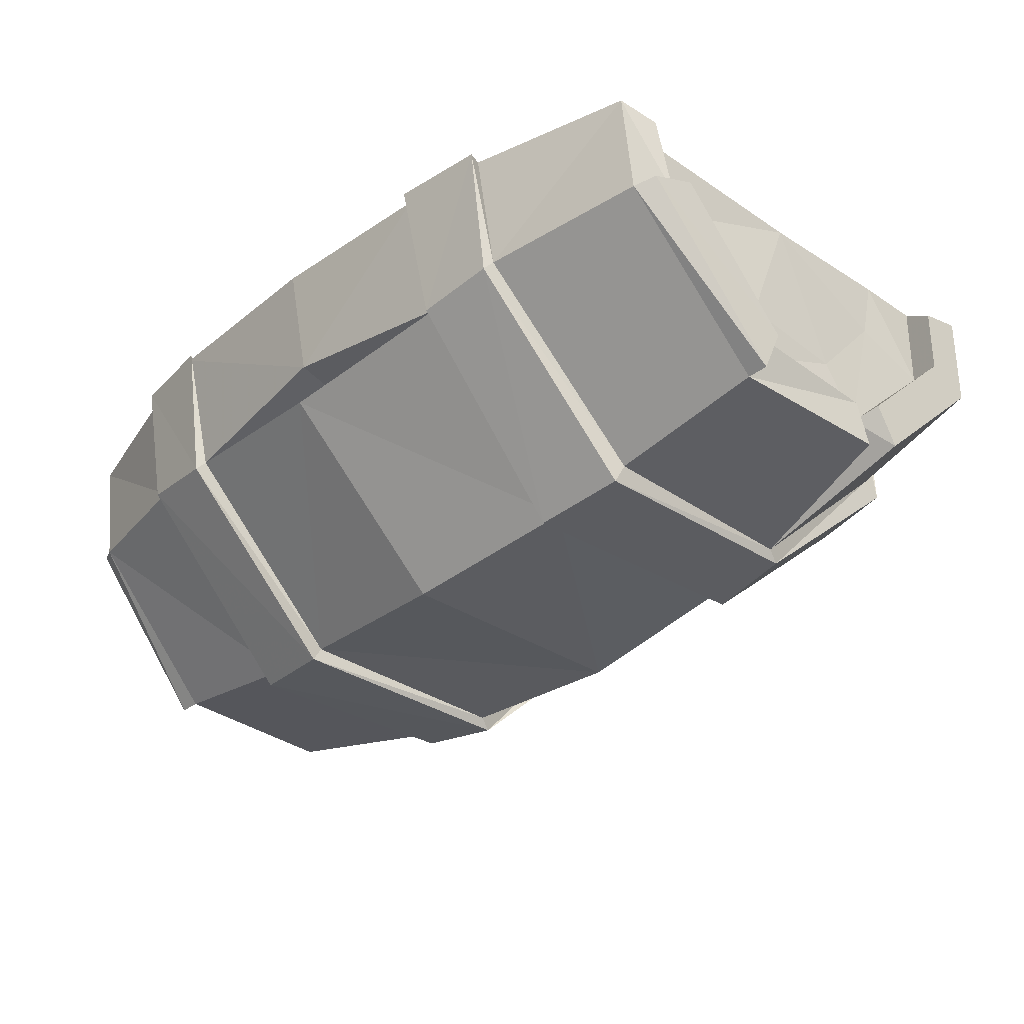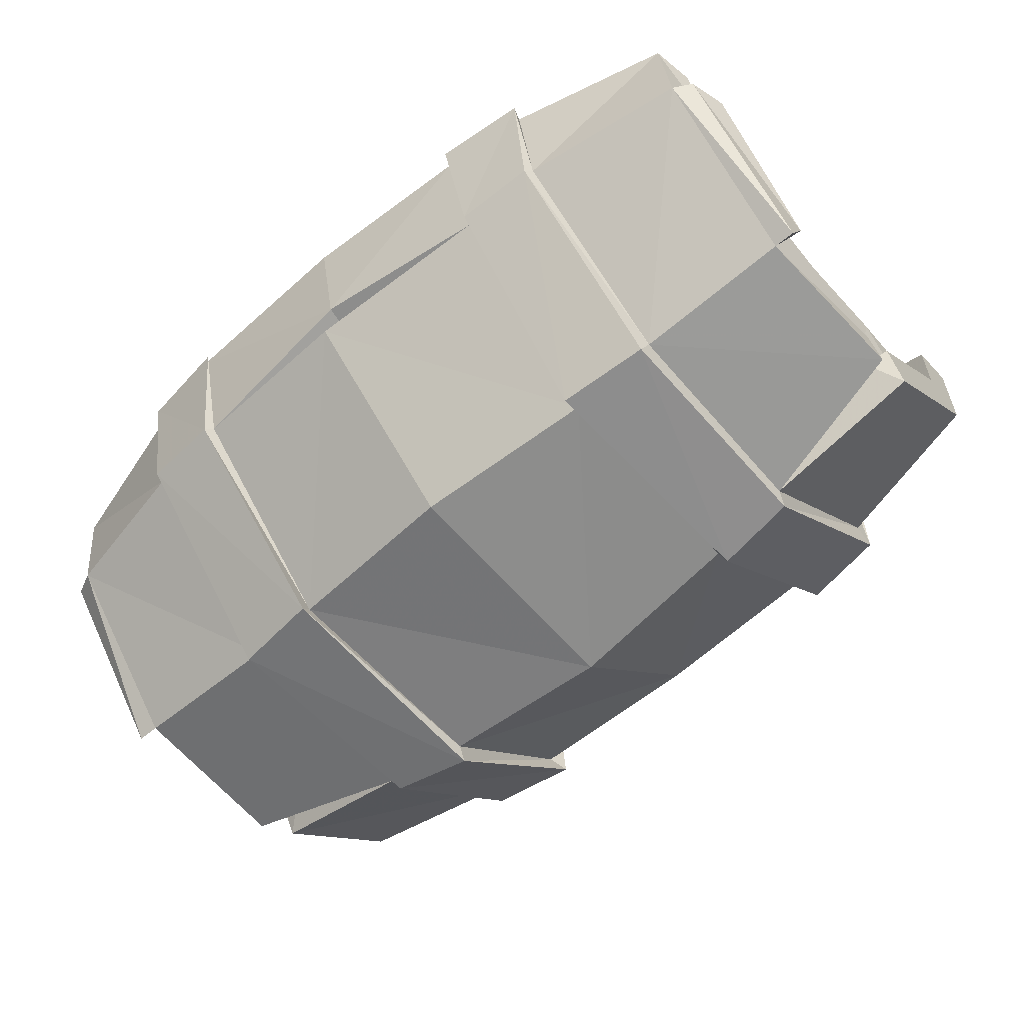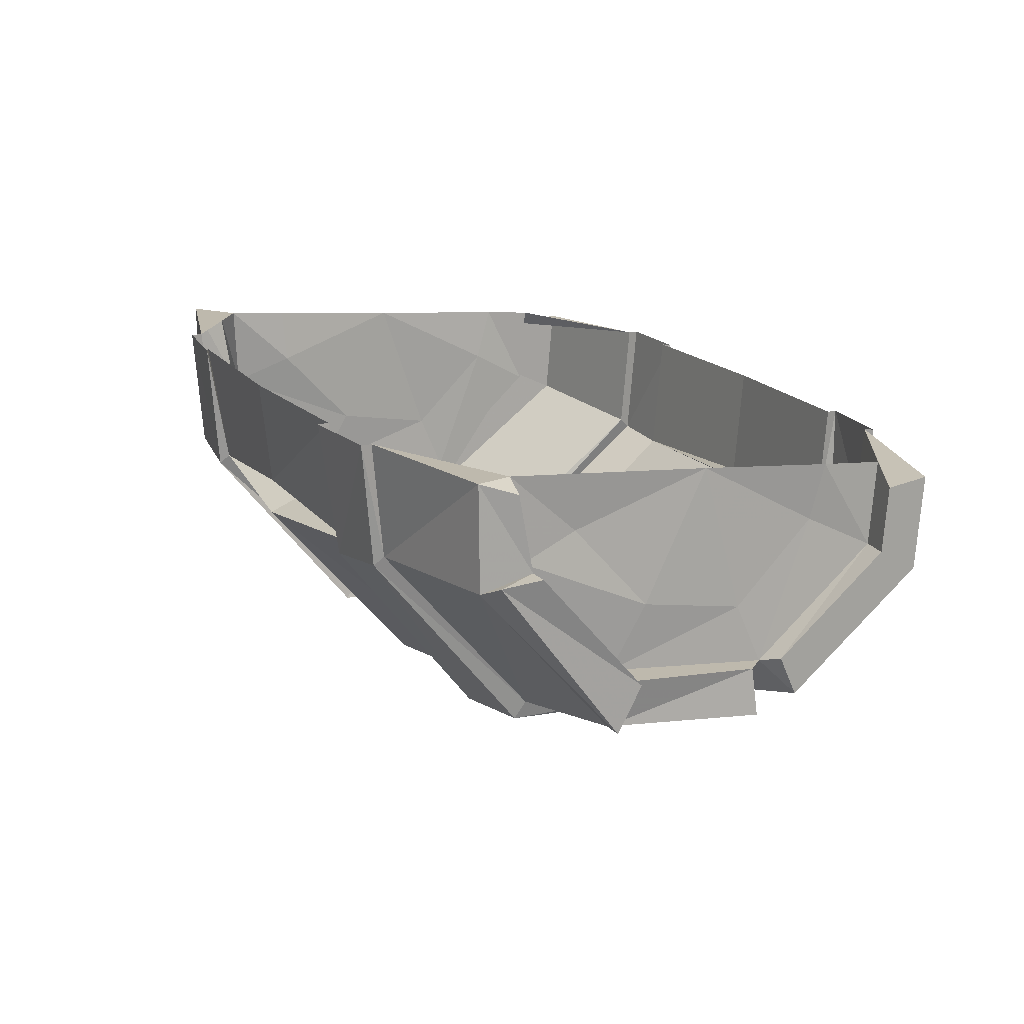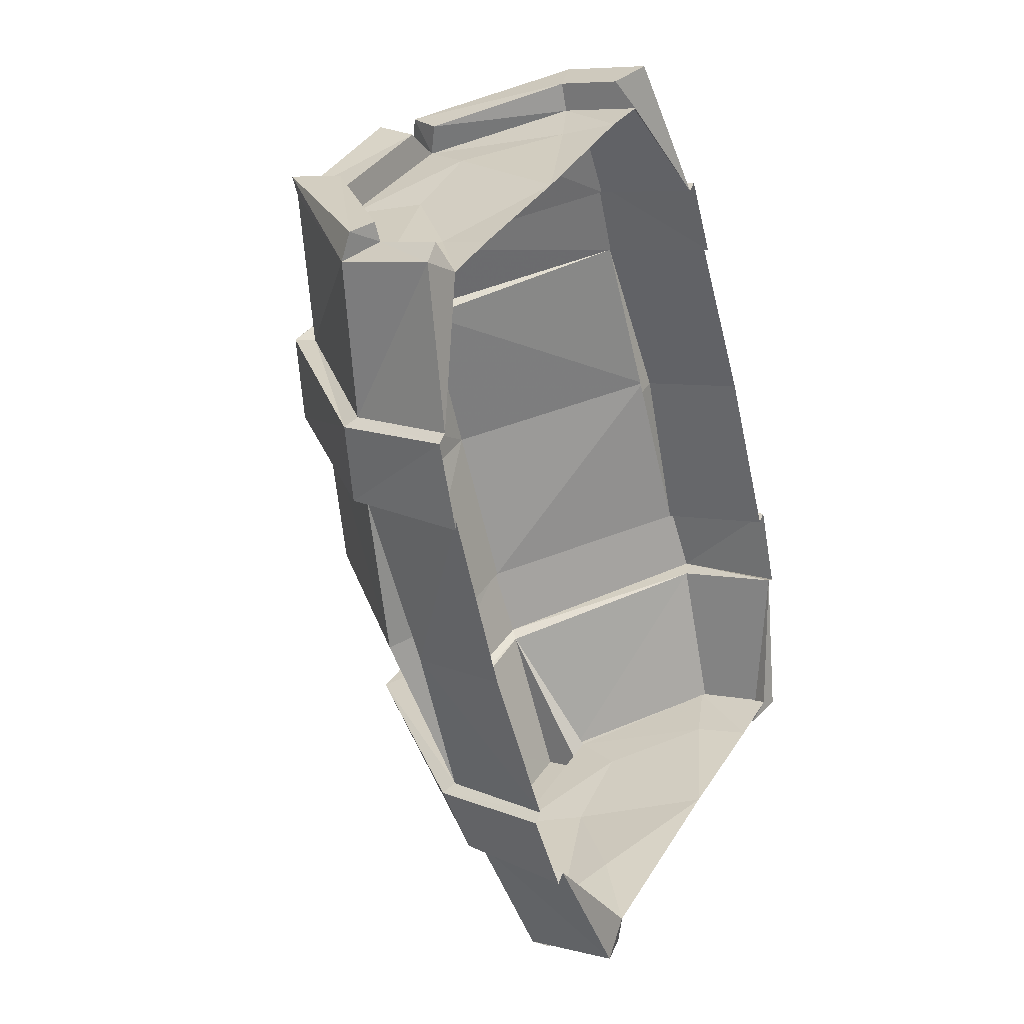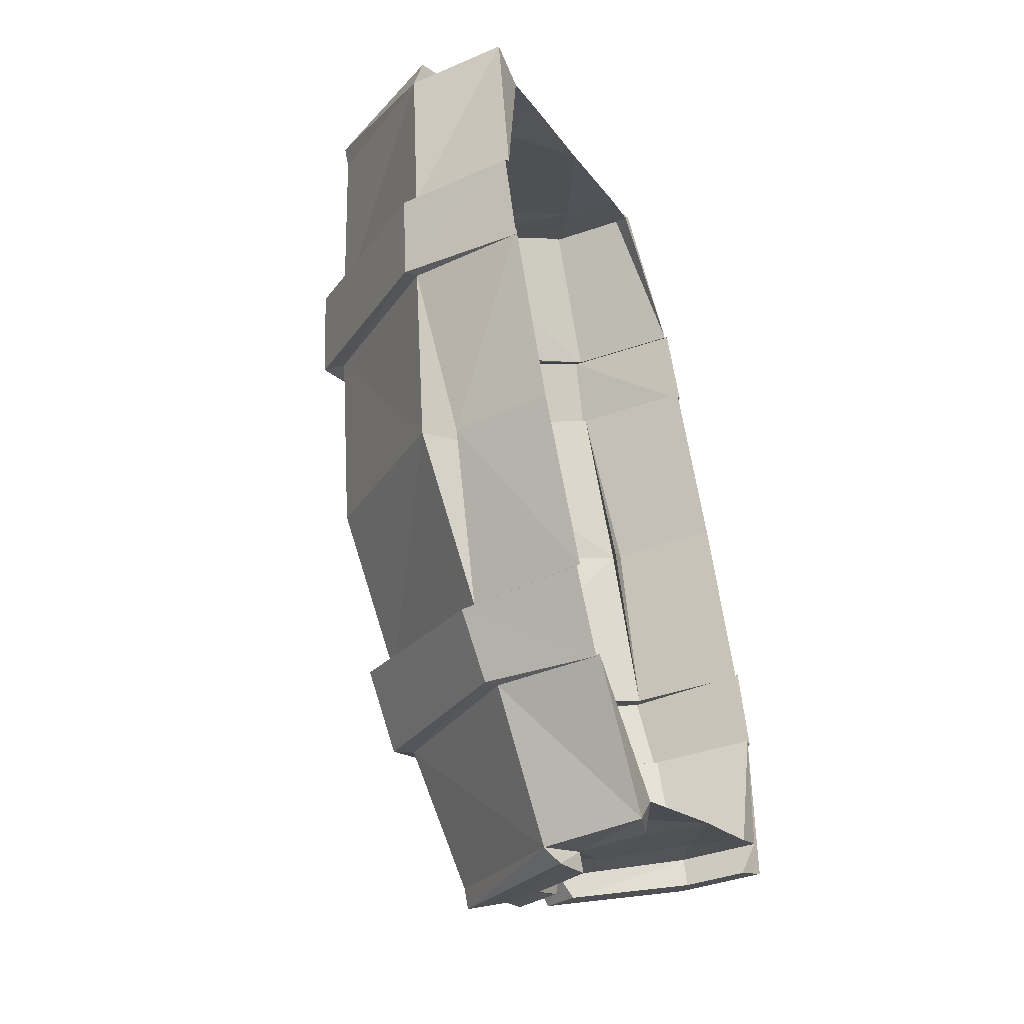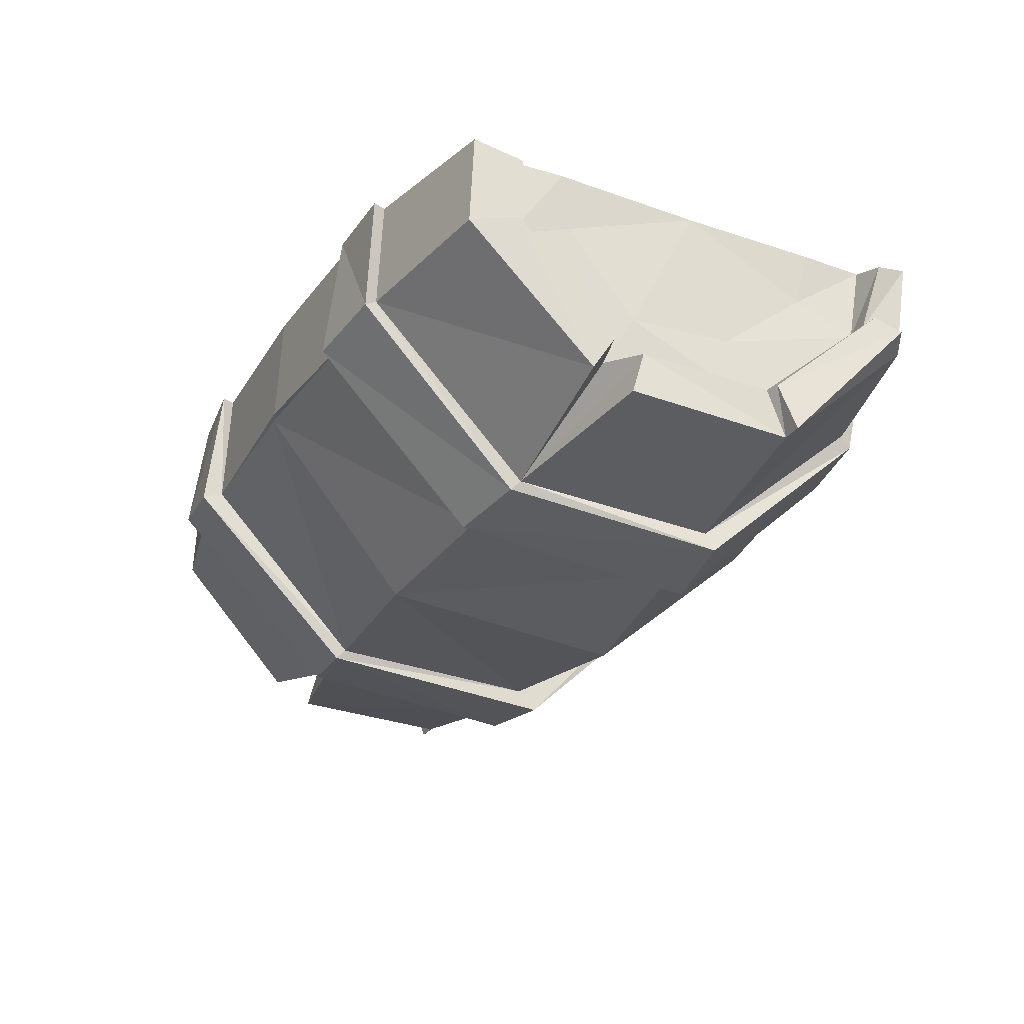
<metadata>
{"format":"obj","ext":"obj","renderer":"f3d","projection":"perspective","resolution":1024,"background":"white","views":[{"elev":-33.6,"azim":162.7,"up":"+Y"},{"elev":-61.9,"azim":156.7,"up":"+Y"},{"elev":-75.1,"azim":175.4,"up":"+Z"},{"elev":6.9,"azim":121.1,"up":"+Z"},{"elev":-42.3,"azim":112.5,"up":"+Z"},{"elev":61.7,"azim":2.6,"up":"+Z"}]}
</metadata>
<code>
v 0.02344 -0.25 -0.1797
v -0.01562 -0.2422 -0.2422
v 0.1094 -0.1016 -0.2969
v 0.1406 -0.1094 -0.2422
v 0.1328 -0.1016 -0.2344
v 0.007812 -0.2344 -0.1719
v -0.1641 -0.2422 -0.09375
v -0.1875 -0.2344 -0.1562
v -0.1797 -0.2266 -0.1641
v -0.02344 -0.2266 -0.2422
v 0.1016 -0.09375 -0.2969
v 0.125 0 -0.3125
v 0.1641 0 -0.25
v 0.1562 0 -0.2422
v 0.2109 -0.08594 -0.1094
v 0.1719 -0.09375 -0.08594
v 0.2109 -0.1172 -0.1016
v 0.08594 -0.25 -0.04688
v -0.1016 -0.2422 0.04688
v -0.1562 -0.2344 -0.09375
v -0.2969 -0.1094 -0.03125
v -0.3203 -0.1016 -0.09375
v -0.3047 -0.09375 -0.1016
v -0.2422 -0.1875 -0.2812
v -0.2109 -0.1641 -0.2734
v -0.2031 -0.1641 -0.2969
v -0.2109 -0.2031 -0.2969
v -0.08594 -0.2031 -0.3516
v 0.02344 -0.08594 -0.4062
v 0.03125 0 -0.4062
v 0.1172 0 -0.3047
v -0.2891 0 -0.03125
v -0.3125 0 -0.1016
v -0.2812 -0.1016 -0.03906
v -0.2812 0 -0.03906
v -0.2188 -0.09375 0.1016
v -0.2188 0 0.1016
v -0.1484 0 0.2344
v -0.1484 -0.1016 0.2344
v -0.1641 -0.1094 0.2344
v -0.1562 0 0.2344
v -0.125 -0.1016 0.2969
v -0.125 0 0.2969
v -0.1172 0 0.2891
v -0.1172 -0.09375 0.2891
v -0.03906 -0.007812 0.3984
v 0 -0.01562 0.3828
v -0.007812 0 0.3594
v -0.007812 -0.07031 0.3594
v 0.03125 0 0.3438
v 0.03906 -0.04688 0.3359
v 0.1406 0 0.2891
v 0.09375 -0.1172 0.3125
v 0.1719 -0.1094 0.2734
v 0.2344 -0.04688 0.2422
v 0.2422 0 0.2422
v 0.2891 0 0.2188
v 0.2812 -0.07031 0.2266
v 0.3047 -0.007812 0.2422
v 0.3281 0 0.2266
v 0.3047 0 0.09375
v 0.2891 -0.09375 0.1016
v 0.3125 0 0.08594
v 0.2969 -0.1016 0.09375
v 0.2734 -0.1094 0.03125
v 0.2891 0 0.01562
v 0.2656 -0.1016 0.03125
v 0.2891 0 0.02344
v 0.2266 0 -0.1172
v -0.03906 0 -0.3516
v -0.04688 -0.04688 -0.3438
v -0.1484 0 -0.2969
v -0.1094 -0.1094 -0.3203
v -0.1875 -0.1172 -0.2812
v -0.2422 -0.04688 -0.25
v -0.25 0 -0.25
v -0.2969 -0.07031 -0.2266
v -0.2969 0 -0.2266
v -0.3047 -0.01562 -0.25
v -0.3047 0 -0.1016
v -0.3359 -0.007812 -0.2344
v 0.007812 0 -0.375
v -0.007812 -0.07031 -0.3672
v -0.08594 -0.1641 -0.3281
v -0.2266 -0.1562 -0.2891
v -0.3047 -0.07031 -0.25
v -0.3359 -0.08594 -0.2344
v -0.01562 -0.07031 -0.3906
v 0 -0.007812 -0.3984
v 0.007812 -0.07812 -0.4141
v -0.02344 -0.07031 -0.4062
v -0.1016 -0.1641 -0.3516
v -0.1094 -0.1641 -0.3594
v -0.09375 -0.2031 -0.3672
v -0.2188 -0.1016 0.1016
v -0.2031 -0.09375 0.09375
v -0.03125 -0.2344 0.1719
v 0.1484 -0.25 0.08594
v 0.1719 -0.2422 0.1562
v -0.03906 -0.2422 0.1797
v 0.1406 -0.2344 0.09375
v 0 -0.2344 0.2344
v 0.007812 -0.2266 0.2344
v 0.0625 -0.1875 0.3516
v -0.03906 -0.08594 0.3984
v 0 -0.07031 0.3828
v 0.07812 -0.1562 0.3438
v 0.07031 -0.1641 0.3203
v 0.1953 -0.1641 0.2656
v 0.1641 -0.2266 0.1562
v 0.3203 -0.08594 0.2266
v 0.2188 -0.2031 0.2812
v 0.09375 -0.2031 0.3438
v 0.2891 -0.07031 0.2422
v 0.2031 -0.1641 0.2891
v 0.2969 -0.07031 0.2578
v 0.3203 -0.07812 0.25
v 0.2109 -0.1641 0.2969
v 0.2266 -0.2031 0.2969
v 0.1016 -0.1641 0.3359
f 1 2 3
f 1 3 4
f 1 7 2
f 2 7 8
f 3 12 4
f 4 12 13
f 7 21 8
f 8 21 22
f 32 33 22
f 32 22 21
f 41 40 42
f 41 42 43
f 63 64 65
f 63 65 66
f 98 64 99
f 98 99 100
f 98 65 64
f 100 99 102
f 100 102 40
f 40 102 42
f 1 4 5
f 1 5 6
f 1 6 7
f 2 8 9
f 2 9 10
f 2 10 3
f 3 10 11
f 3 11 12
f 4 13 14
f 4 14 5
f 6 20 7
f 7 20 21
f 8 22 23
f 8 23 9
f 11 31 12
f 32 21 34
f 32 34 35
f 38 39 40
f 38 40 41
f 43 42 44
f 44 42 45
f 61 62 63
f 63 62 64
f 66 65 67
f 66 67 68
f 80 23 22
f 80 22 33
f 20 34 21
f 98 100 97
f 98 97 101
f 98 101 65
f 100 40 39
f 100 39 97
f 42 102 45
f 45 102 103
f 110 64 62
f 110 103 99
f 110 99 64
f 99 103 102
f 65 101 67
f 5 14 15
f 6 18 19
f 6 19 20
f 9 27 10
f 10 27 28
f 11 29 30
f 11 30 31
f 35 34 36
f 35 36 37
f 37 36 38
f 38 36 39
f 44 45 46
f 48 49 50
f 50 49 51
f 50 51 52
f 52 51 53
f 52 53 54
f 52 54 55
f 52 55 56
f 56 55 57
f 57 55 58
f 61 60 62
f 68 67 15
f 68 15 69
f 69 15 14
f 70 71 72
f 72 71 73
f 72 73 74
f 72 74 75
f 72 75 76
f 76 75 77
f 76 77 78
f 80 81 23
f 71 70 82
f 71 82 83
f 71 83 73
f 73 83 84
f 73 84 74
f 74 84 25
f 74 25 75
f 75 25 77
f 79 86 87
f 79 87 81
f 81 87 23
f 24 87 86
f 24 86 85
f 88 89 30
f 88 30 29
f 93 91 90
f 93 90 94
f 28 27 26
f 28 26 92
f 45 105 46
f 46 105 47
f 47 105 106
f 49 108 51
f 51 108 53
f 53 108 109
f 53 109 54
f 54 109 58
f 54 58 55
f 110 112 113
f 110 113 103
f 114 60 59
f 114 111 60
f 60 111 62
f 118 117 116
f 118 119 117
f 112 120 113
f 104 107 106
f 104 106 105
f 120 112 115
f 18 101 19
f 19 101 97
f 5 15 16
f 5 16 17
f 9 24 25
f 9 25 26
f 9 26 27
f 44 46 47
f 44 47 48
f 57 59 60
f 57 60 61
f 78 79 80
f 80 79 81
f 24 85 25
f 88 29 90
f 88 90 91
f 89 82 30
f 30 82 31
f 93 94 28
f 93 28 92
f 95 96 34
f 95 39 96
f 96 39 36
f 96 36 34
f 114 116 117
f 114 117 111
f 118 115 112
f 118 112 119
f 113 120 103
f 103 120 108
f 103 108 104
f 104 108 107
f 15 67 16
f 16 67 17
f 5 17 6
f 6 17 18
f 9 23 24
f 10 28 29
f 10 29 11
f 48 47 49
f 57 58 59
f 78 77 79
f 77 25 85
f 77 85 86
f 77 86 79
f 23 87 24
f 88 91 92
f 88 92 84
f 88 84 83
f 88 83 89
f 89 83 82
f 93 92 91
f 92 26 84
f 84 26 25
f 95 34 20
f 95 20 19
f 95 19 97
f 95 97 39
f 29 28 94
f 29 94 90
f 45 103 104
f 45 104 105
f 47 106 49
f 49 106 107
f 49 107 108
f 110 62 111
f 110 111 112
f 114 59 58
f 114 58 109
f 114 109 115
f 114 115 116
f 118 116 115
f 117 119 111
f 111 119 112
f 120 115 109
f 120 109 108
f 17 67 101
f 17 101 18

</code>
